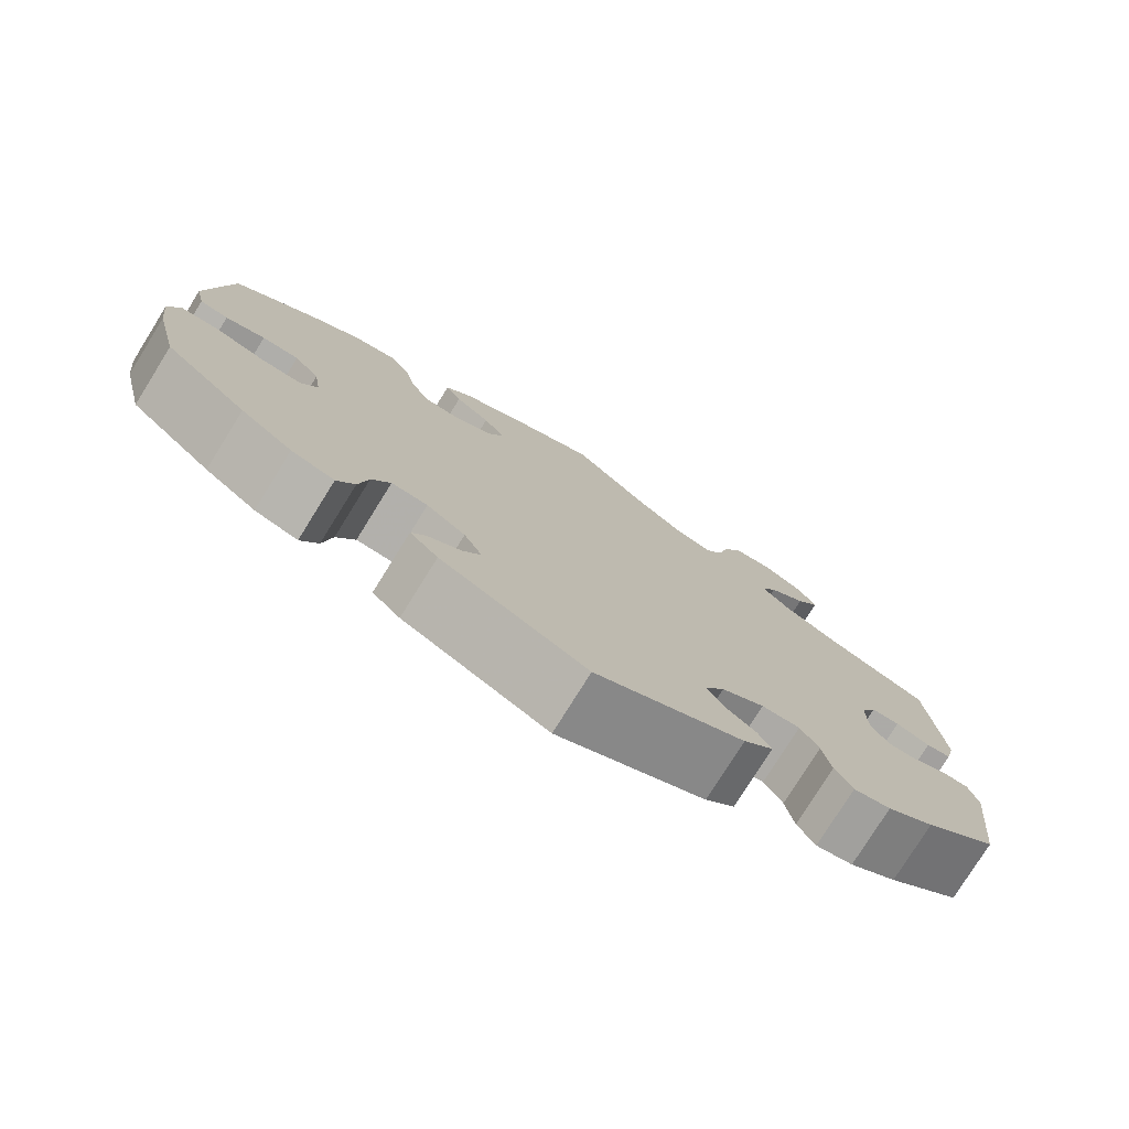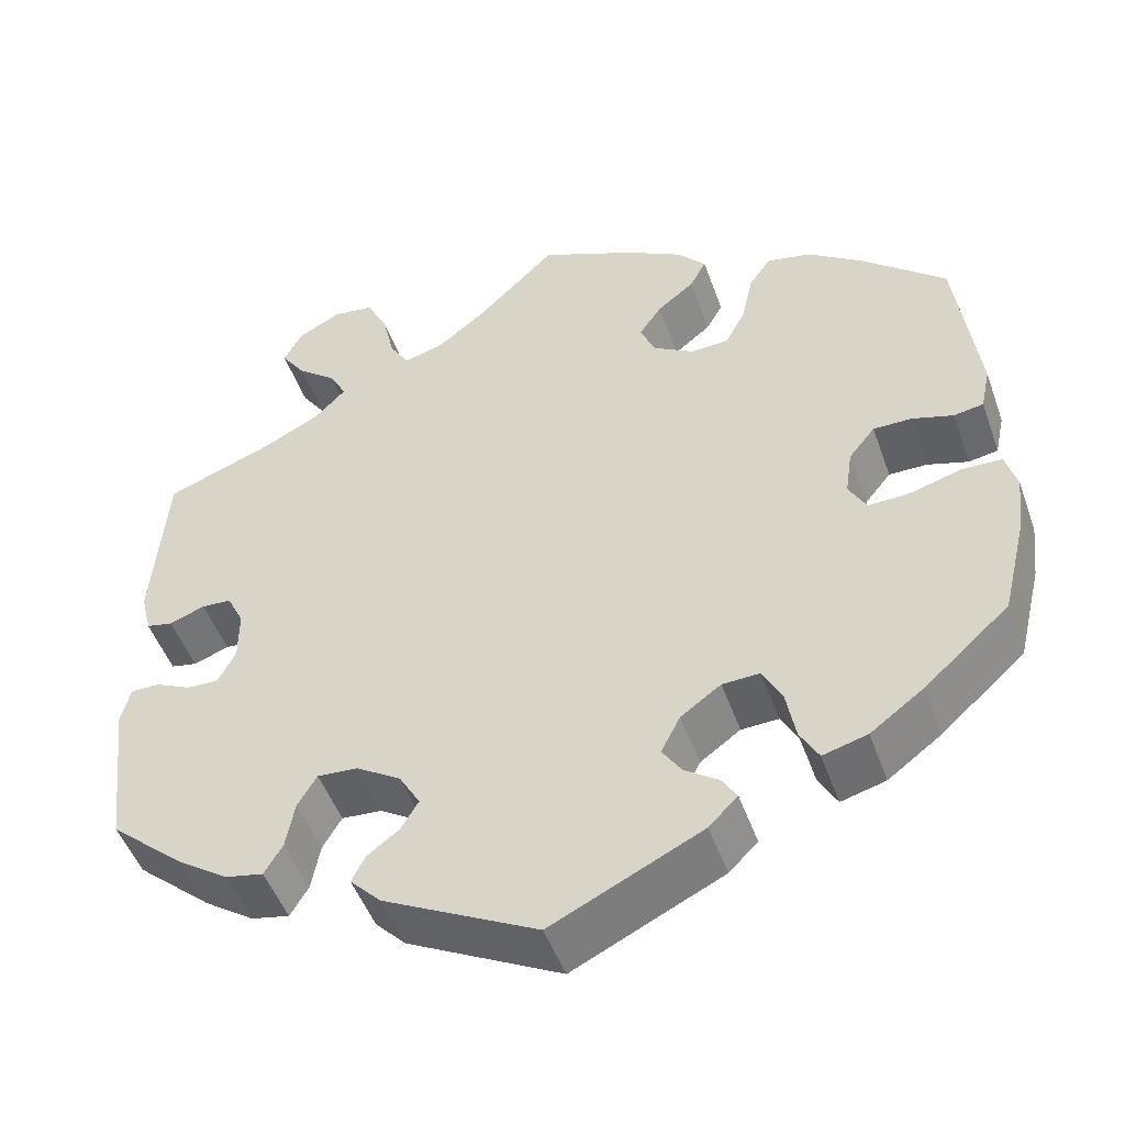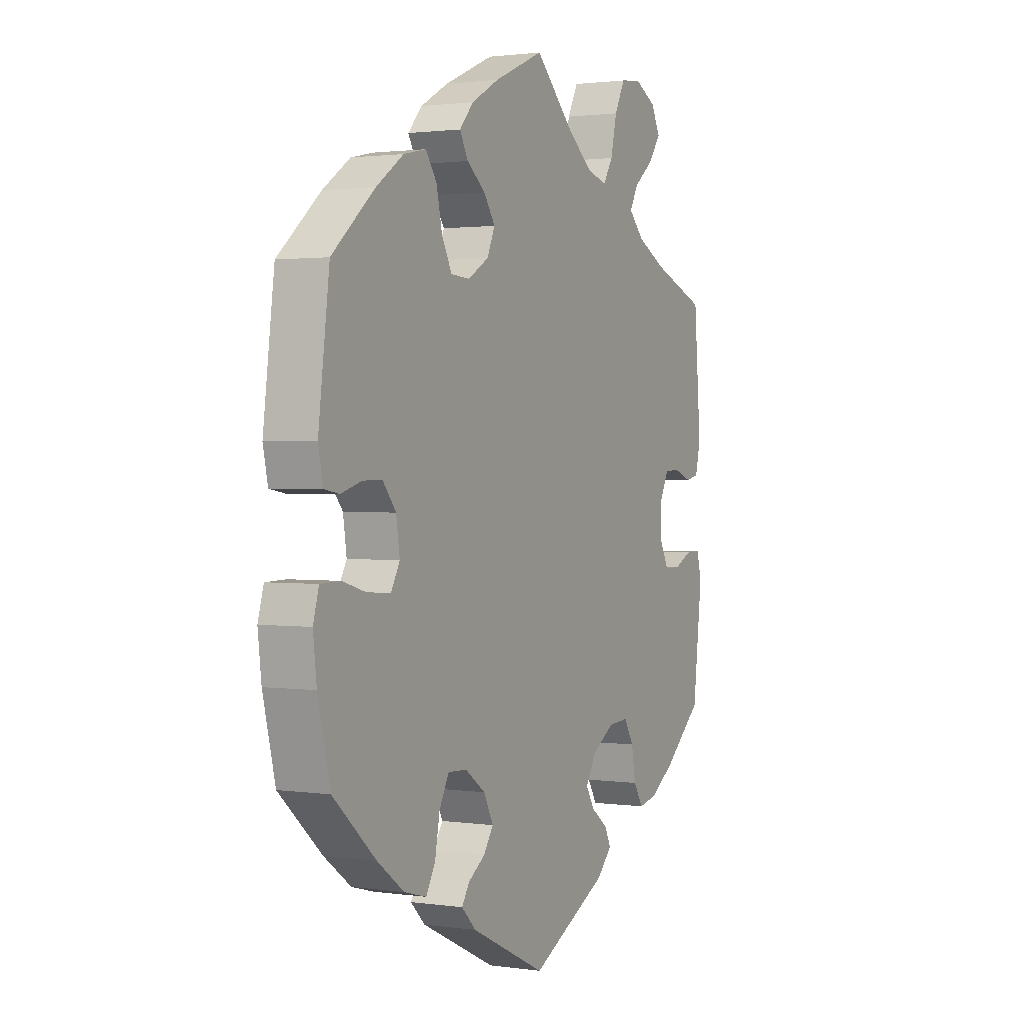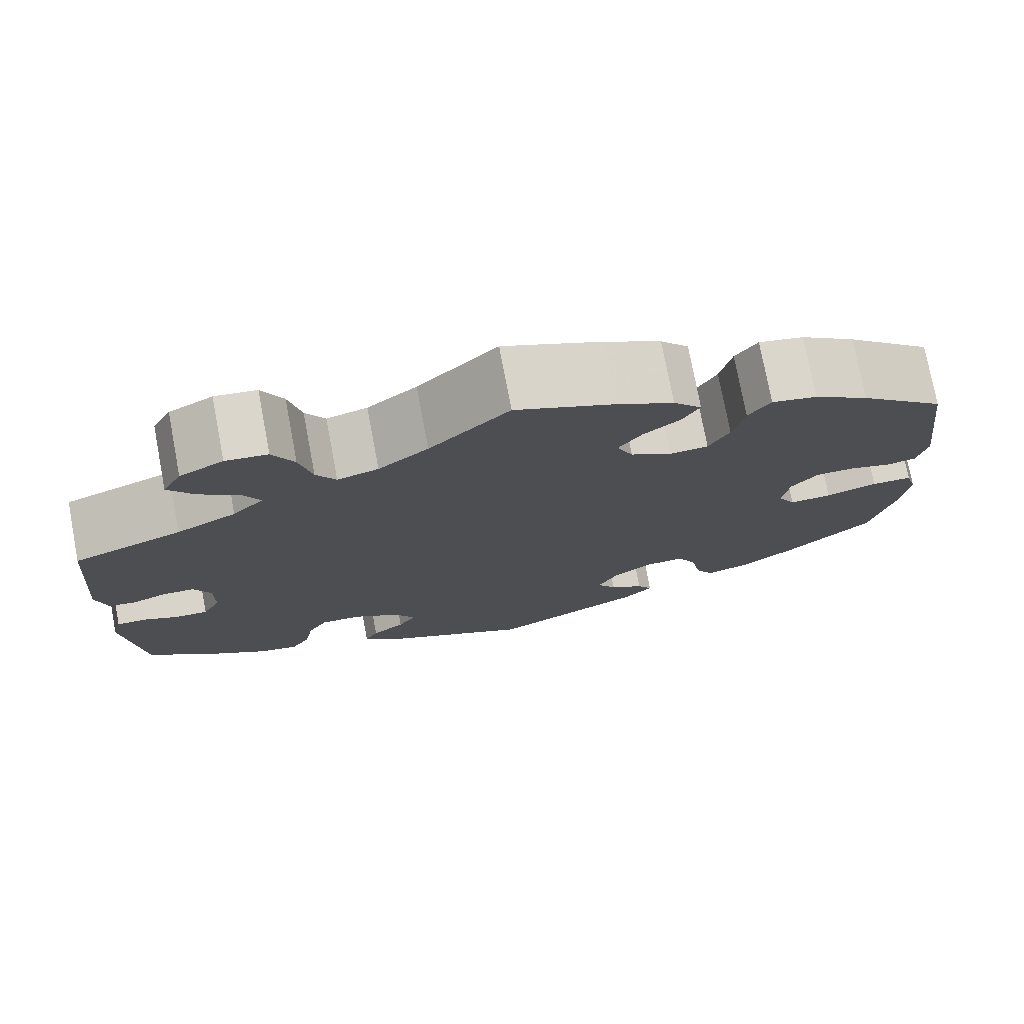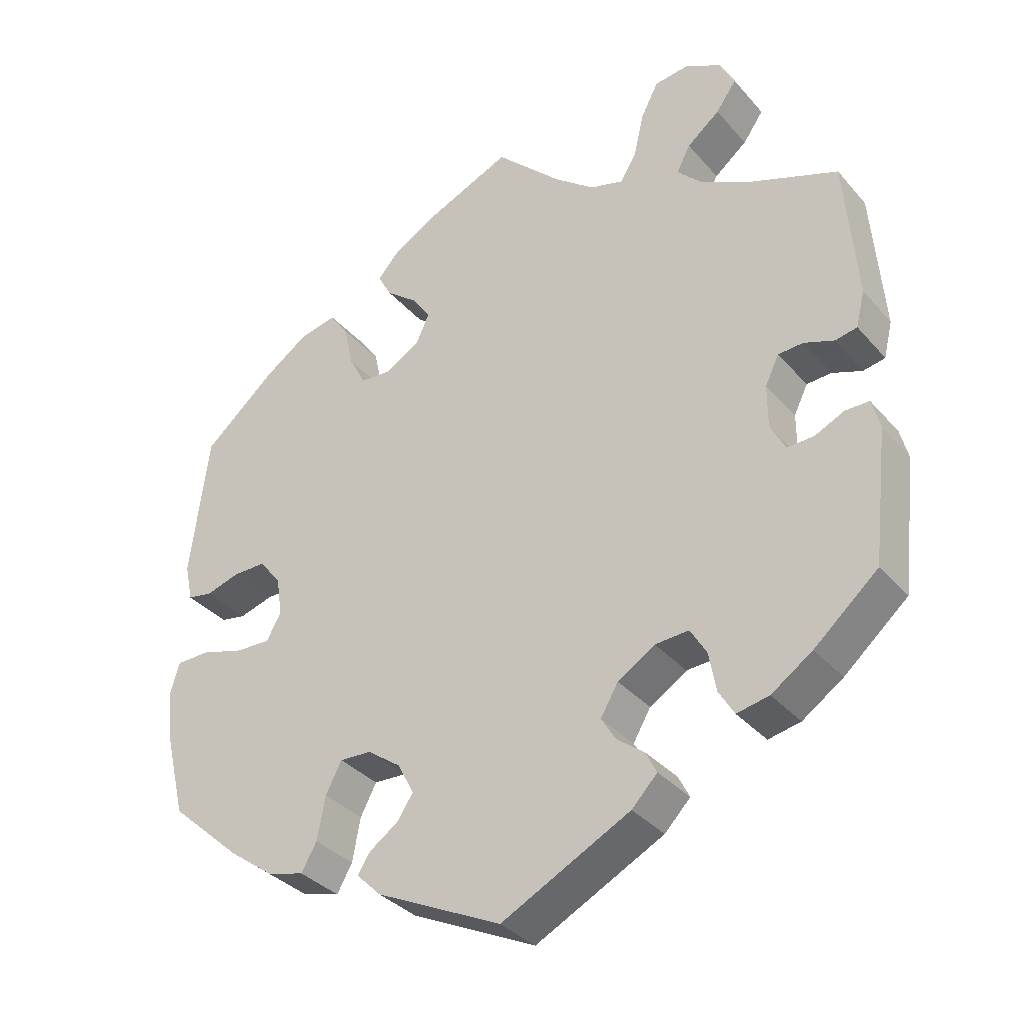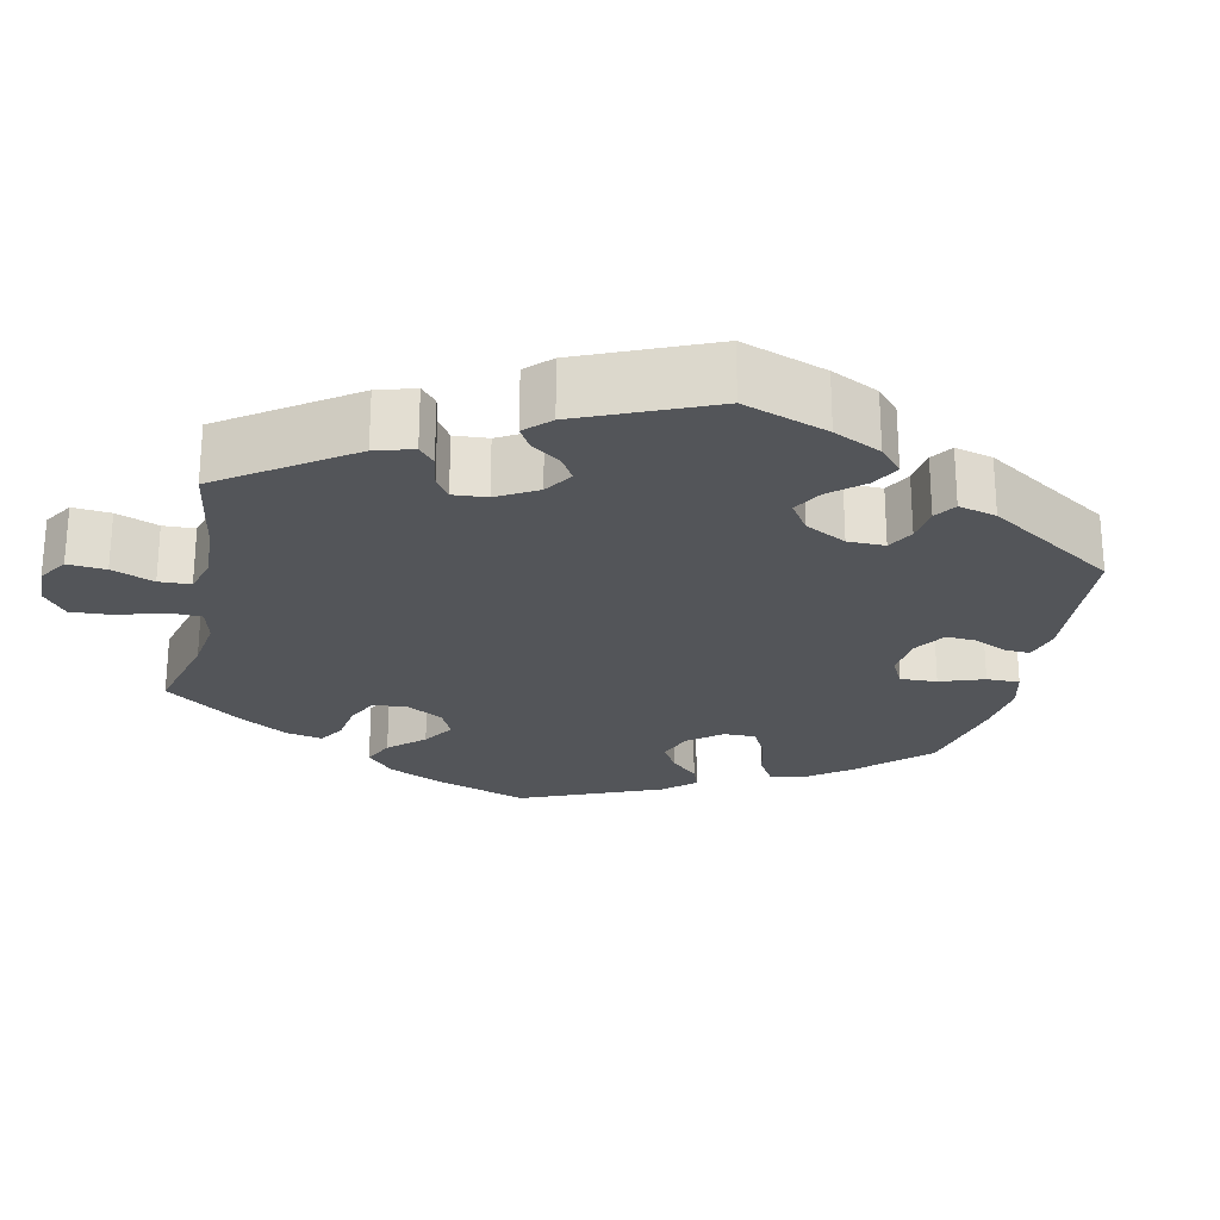
<metadata>
{"format":"obj","ext":"obj","renderer":"f3d","projection":"perspective","resolution":1024,"background":"white","views":[{"elev":-77.6,"azim":-31.9,"up":"+Z"},{"elev":-48.9,"azim":-160.7,"up":"+Z"},{"elev":1.6,"azim":-62.7,"up":"+Z"},{"elev":76.0,"azim":169.3,"up":"+Z"},{"elev":-34.6,"azim":34.6,"up":"+Z"},{"elev":-24.1,"azim":107.6,"up":"+Y"}]}
</metadata>
<code>
v 0.413 0.07 -0.364
v 0.357 0.07 -0.402
v 0.313 0.07 -0.411
v 0.292 0.07 -0.376
v 0.282 0.07 -0.322
v 0.26 0.07 -0.285
v 0.214 0.07 -0.288
v 0.163 0.07 -0.32
v 0.139 0.07 -0.361
v 0.159 0.07 -0.394
v 0.196 0.07 -0.422
v 0.211 0.07 -0.452
v 0.176 0.07 -0.488
v 0 0.07 -0.578
v -0.172 0.07 -0.495
v -0.205 0.07 -0.462
v -0.188 0.07 -0.435
v -0.149 0.07 -0.408
v -0.127 0.07 -0.375
v -0.149 0.07 -0.332
v -0.195 0.07 -0.299
v -0.238 0.07 -0.297
v -0.26 0.07 -0.339
v -0.271 0.07 -0.398
v -0.292 0.07 -0.435
v -0.343 0.07 -0.421
v -0.404 0.07 -0.376
v -0.501 0.07 -0.289
v -0.529 0.07 -0.174
v -0.537 0.07 -0.106
v -0.524 0.07 -0.061
v -0.478 0.07 -0.06
v -0.42 0.07 -0.077
v -0.372 0.07 -0.079
v -0.352 0.07 -0.043
v -0.36 0.07 0.011
v -0.39 0.07 0.048
v -0.434 0.07 0.048
v -0.481 0.07 0.034
v -0.515 0.07 0.04
v -0.526 0.07 0.091
v -0.501 0.07 0.288
v -0.404 0.07 0.372
v -0.342 0.07 0.415
v -0.291 0.07 0.426
v -0.266 0.07 0.39
v -0.253 0.07 0.331
v -0.23 0.07 0.287
v -0.187 0.07 0.284
v -0.14 0.07 0.312
v -0.122 0.07 0.352
v -0.148 0.07 0.39
v -0.19 0.07 0.423
v -0.209 0.07 0.458
v -0.177 0.07 0.494
v -0.114 0.07 0.529
v -0.001 0.07 0.578
v 0.089 0.07 0.49
v 0.145 0.07 0.446
v 0.191 0.07 0.433
v 0.213 0.07 0.469
v 0.227 0.07 0.53
v 0.251 0.07 0.577
v 0.298 0.07 0.583
v 0.347 0.07 0.557
v 0.368 0.07 0.517
v 0.34 0.07 0.477
v 0.295 0.07 0.441
v 0.276 0.07 0.405
v 0.311 0.07 0.369
v 0.378 0.07 0.335
v 0.5 0.07 0.289
v 0.516 0.07 0.092
v 0.504 0.07 0.043
v 0.474 0.07 0.037
v 0.433 0.07 0.052
v 0.399 0.07 0.05
v 0.38 0.07 0.011
v 0.38 0.07 -0.048
v 0.4 0.07 -0.087
v 0.437 0.07 -0.086
v 0.477 0.07 -0.067
v 0.51 0.07 -0.067
v 0.521 0.07 -0.109
v 0.5 0.07 -0.289
v 0.413 0 -0.364
v 0.357 0 -0.402
v 0.313 0 -0.411
v 0.292 0 -0.376
v 0.282 0 -0.322
v 0.26 0 -0.285
v 0.214 0 -0.288
v 0.163 0 -0.32
v 0.139 0 -0.361
v 0.159 0 -0.394
v 0.196 0 -0.422
v 0.211 0 -0.452
v 0.176 0 -0.488
v 0 0 -0.578
v -0.172 0 -0.495
v -0.205 0 -0.462
v -0.188 0 -0.435
v -0.149 0 -0.408
v -0.127 0 -0.375
v -0.149 0 -0.332
v -0.195 0 -0.299
v -0.238 0 -0.297
v -0.26 0 -0.339
v -0.271 0 -0.398
v -0.292 0 -0.435
v -0.343 0 -0.421
v -0.404 0 -0.376
v -0.501 0 -0.289
v -0.529 0 -0.174
v -0.537 0 -0.106
v -0.524 0 -0.061
v -0.478 0 -0.06
v -0.42 0 -0.077
v -0.372 0 -0.079
v -0.352 0 -0.043
v -0.36 0 0.011
v -0.39 0 0.048
v -0.434 0 0.048
v -0.481 0 0.034
v -0.515 0 0.04
v -0.526 0 0.091
v -0.501 0 0.288
v -0.404 0 0.372
v -0.342 0 0.415
v -0.291 0 0.426
v -0.266 0 0.39
v -0.253 0 0.331
v -0.23 0 0.287
v -0.187 0 0.284
v -0.14 0 0.312
v -0.122 0 0.352
v -0.148 0 0.39
v -0.19 0 0.423
v -0.209 0 0.458
v -0.177 0 0.494
v -0.114 0 0.529
v -0.001 0 0.578
v 0.089 0 0.49
v 0.145 0 0.446
v 0.191 0 0.433
v 0.213 0 0.469
v 0.227 0 0.53
v 0.251 0 0.577
v 0.298 0 0.583
v 0.347 0 0.557
v 0.368 0 0.517
v 0.34 0 0.477
v 0.295 0 0.441
v 0.276 0 0.405
v 0.311 0 0.369
v 0.378 0 0.335
v 0.5 0 0.289
v 0.516 0 0.092
v 0.504 0 0.043
v 0.474 0 0.037
v 0.433 0 0.052
v 0.399 0 0.05
v 0.38 0 0.011
v 0.38 0 -0.048
v 0.4 0 -0.087
v 0.437 0 -0.086
v 0.477 0 -0.067
v 0.51 0 -0.067
v 0.521 0 -0.109
v 0.5 0 -0.289
f 81 82 83 84
f 80 81 84 85
f 79 80 85 1
f 73 74 75 76
f 71 72 73 76
f 70 71 76 77
f 69 70 77 78
f 65 66 67 68
f 65 68 69
f 64 65 69
f 61 62 63 64
f 60 61 64 69
f 59 60 69 78
f 55 56 57 58
f 52 53 54 55
f 51 52 55 58
f 50 51 58 59
f 44 45 46 47
f 44 47 48
f 43 44 48
f 42 43 48
f 41 42 48 49
f 38 39 40 41
f 37 38 41 49
f 30 31 32 33
f 30 33 34
f 29 30 34
f 28 29 34
f 27 28 34
f 26 27 34 35
f 23 24 25 26
f 22 23 26 35
f 15 16 17 18
f 15 18 19
f 14 15 19
f 13 14 19 20
f 10 11 12 13
f 9 10 13 20
f 2 3 4 5
f 79 1 2 5
f 79 5 6
f 78 79 6 7
f 59 78 7 8
f 36 37 49 50
f 21 22 35 36
f 21 36 50 59
f 20 21 59
f 8 9 20 59
f 169 168 167 166
f 170 169 166 165
f 86 170 165 164
f 161 160 159 158
f 161 158 157 156
f 162 161 156 155
f 163 162 155 154
f 153 152 151 150
f 154 153 150
f 154 150 149
f 149 148 147 146
f 154 149 146 145
f 163 154 145 144
f 143 142 141 140
f 140 139 138 137
f 143 140 137 136
f 144 143 136 135
f 132 131 130 129
f 133 132 129
f 133 129 128
f 133 128 127
f 134 133 127 126
f 126 125 124 123
f 134 126 123 122
f 118 117 116 115
f 119 118 115
f 119 115 114
f 119 114 113
f 119 113 112
f 120 119 112 111
f 111 110 109 108
f 120 111 108 107
f 103 102 101 100
f 104 103 100
f 104 100 99
f 105 104 99 98
f 98 97 96 95
f 105 98 95 94
f 90 89 88 87
f 90 87 86 164
f 91 90 164
f 92 91 164 163
f 93 92 163 144
f 135 134 122 121
f 121 120 107 106
f 144 135 121 106
f 144 106 105
f 144 105 94 93
f 1 86 87 2
f 2 87 88 3
f 3 88 89 4
f 4 89 90 5
f 5 90 91 6
f 6 91 92 7
f 7 92 93 8
f 8 93 94 9
f 9 94 95 10
f 10 95 96 11
f 11 96 97 12
f 12 97 98 13
f 13 98 99 14
f 14 99 100 15
f 15 100 101 16
f 16 101 102 17
f 17 102 103 18
f 18 103 104 19
f 19 104 105 20
f 20 105 106 21
f 21 106 107 22
f 22 107 108 23
f 23 108 109 24
f 24 109 110 25
f 25 110 111 26
f 26 111 112 27
f 27 112 113 28
f 28 113 114 29
f 29 114 115 30
f 30 115 116 31
f 31 116 117 32
f 32 117 118 33
f 33 118 119 34
f 34 119 120 35
f 35 120 121 36
f 36 121 122 37
f 37 122 123 38
f 38 123 124 39
f 39 124 125 40
f 40 125 126 41
f 41 126 127 42
f 42 127 128 43
f 43 128 129 44
f 44 129 130 45
f 45 130 131 46
f 46 131 132 47
f 47 132 133 48
f 48 133 134 49
f 49 134 135 50
f 50 135 136 51
f 51 136 137 52
f 52 137 138 53
f 53 138 139 54
f 54 139 140 55
f 55 140 141 56
f 56 141 142 57
f 57 142 143 58
f 58 143 144 59
f 59 144 145 60
f 60 145 146 61
f 61 146 147 62
f 62 147 148 63
f 63 148 149 64
f 64 149 150 65
f 65 150 151 66
f 66 151 152 67
f 67 152 153 68
f 68 153 154 69
f 69 154 155 70
f 70 155 156 71
f 71 156 157 72
f 72 157 158 73
f 73 158 159 74
f 74 159 160 75
f 75 160 161 76
f 76 161 162 77
f 77 162 163 78
f 78 163 164 79
f 79 164 165 80
f 80 165 166 81
f 81 166 167 82
f 82 167 168 83
f 83 168 169 84
f 84 169 170 85
f 85 170 86 1

</code>
